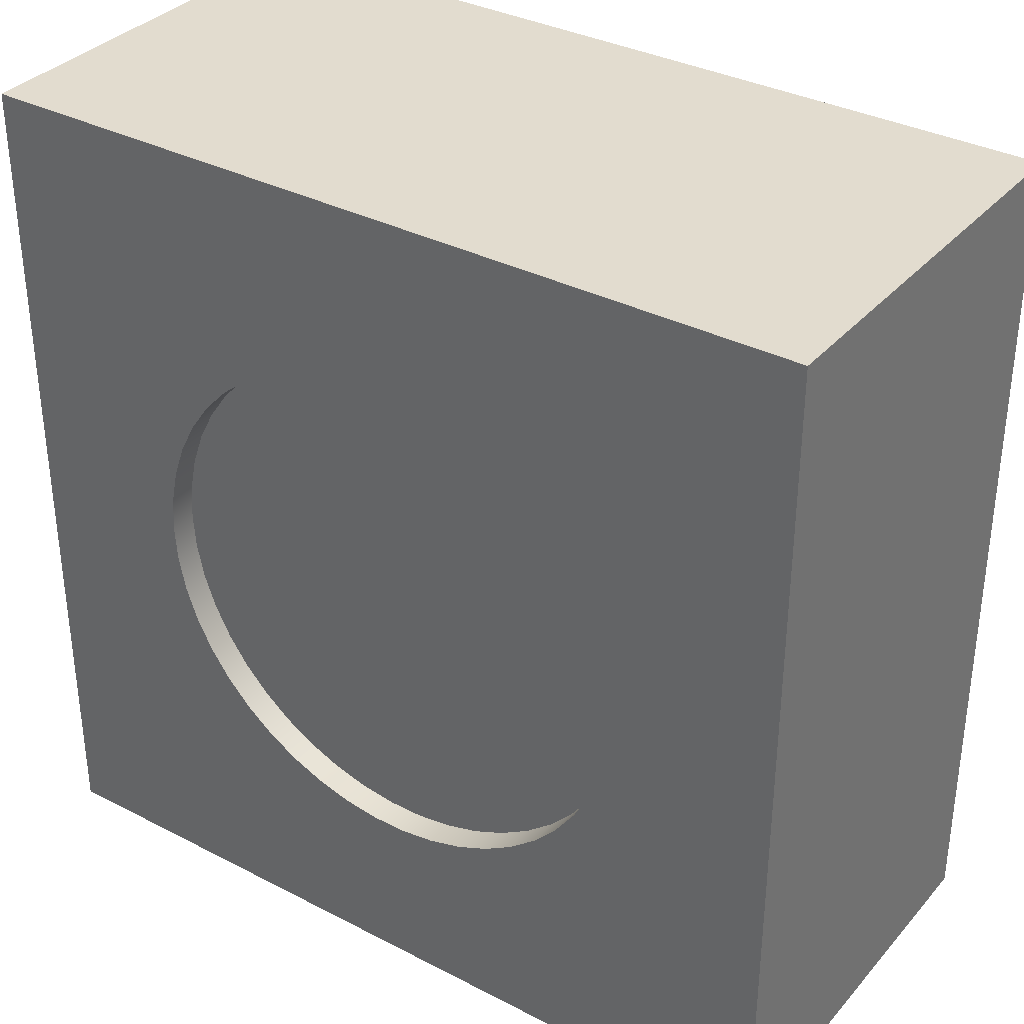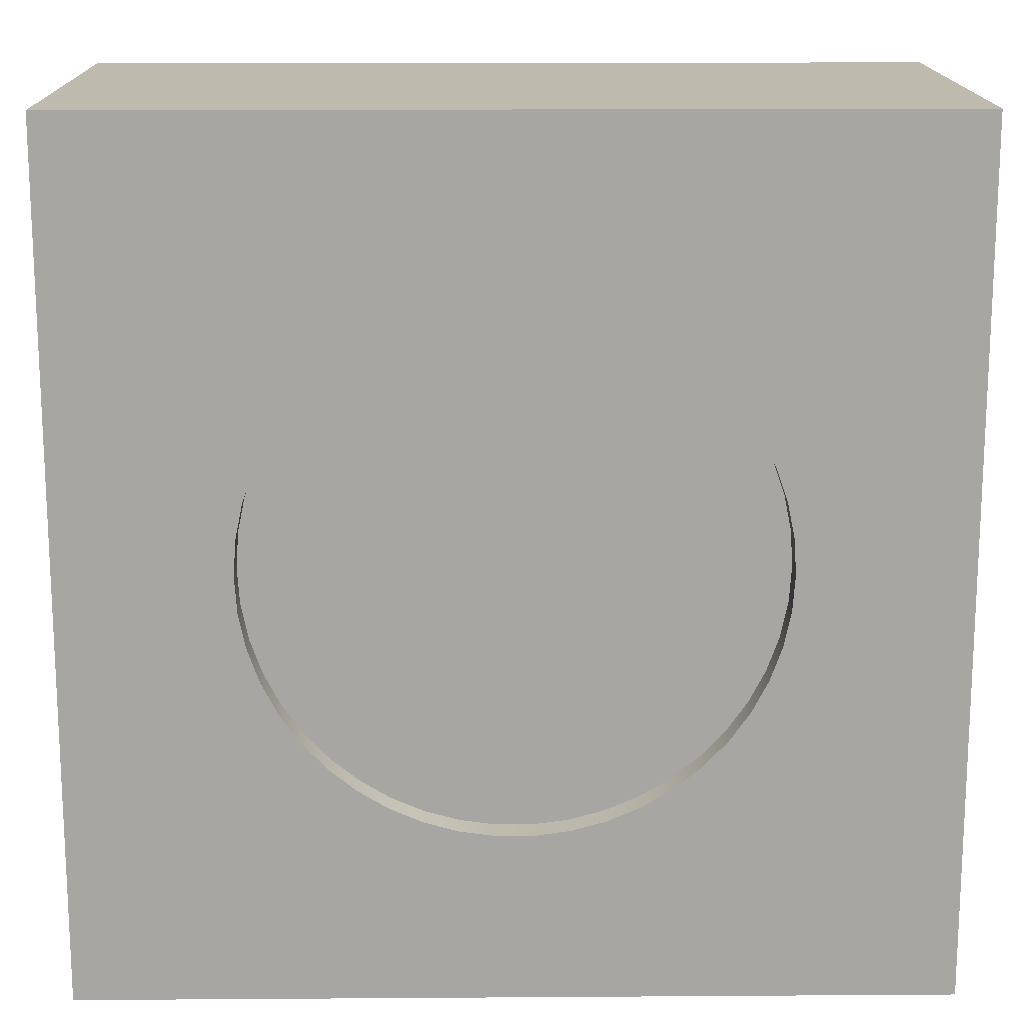
<metadata>
{"format":"obj","ext":"obj","renderer":"f3d","projection":"perspective","resolution":1024,"background":"white","views":[{"elev":34.6,"azim":34.8,"up":"+Y"},{"elev":15.8,"azim":-0.8,"up":"+Y"}]}
</metadata>
<code>
v -0.305 0.305 0
v -0.305 -0.305 0
v -0.305 -0.305 0.3
v -0.305 0.305 0.3
v 0.305 -0.305 0
v 0.305 0.305 0
v 0.305 0.305 0.3
v 0.305 -0.305 0.3
v 0.215 -0.298 0
v 0.2147 -0.299 0
v 0.214 -0.2997 0
v 0.213 -0.3 0
v 0.213 -0.3 -0.01
v 0.214 -0.2997 -0.01
v 0.2147 -0.299 -0.01
v 0.215 -0.298 -0.01
v 0.215 -0.157 0
v 0.215 -0.298 0
v 0.215 -0.298 -0.01
v 0.215 -0.157 -0.01
v 0.213 -0.3 0
v 0.127 -0.3 0
v 0.127 -0.3 -0.01
v 0.213 -0.3 -0.01
v 0.217 -0.155 0
v 0.216 -0.1553 0
v 0.2153 -0.156 0
v 0.215 -0.157 0
v 0.215 -0.157 -0.01
v 0.2153 -0.156 -0.01
v 0.216 -0.1553 -0.01
v 0.217 -0.155 -0.01
v 0.127 -0.3 0
v 0.126 -0.2997 0
v 0.1253 -0.299 0
v 0.125 -0.298 0
v 0.125 -0.298 -0.01
v 0.1253 -0.299 -0.01
v 0.126 -0.2997 -0.01
v 0.127 -0.3 -0.01
v 0.298 -0.155 0
v 0.217 -0.155 0
v 0.217 -0.155 -0.01
v 0.298 -0.155 -0.01
v 0.125 -0.298 0
v 0.125 -0.157 0
v 0.125 -0.157 -0.01
v 0.125 -0.298 -0.01
v 0.3 -0.153 0
v 0.2997 -0.154 0
v 0.299 -0.1547 0
v 0.298 -0.155 0
v 0.298 -0.155 -0.01
v 0.299 -0.1547 -0.01
v 0.2997 -0.154 -0.01
v 0.3 -0.153 -0.01
v 0.125 -0.157 0
v 0.1247 -0.156 0
v 0.124 -0.1553 0
v 0.123 -0.155 0
v 0.123 -0.155 -0.01
v 0.124 -0.1553 -0.01
v 0.1247 -0.156 -0.01
v 0.125 -0.157 -0.01
v 0.3 -0.107 0
v 0.3 -0.153 0
v 0.3 -0.153 -0.01
v 0.3 -0.107 -0.01
v 0.123 -0.155 0
v -0.123 -0.155 0
v -0.123 -0.155 -0.01
v 0.123 -0.155 -0.01
v 0.298 -0.105 0
v 0.299 -0.1053 0
v 0.2997 -0.106 0
v 0.3 -0.107 0
v 0.3 -0.107 -0.01
v 0.2997 -0.106 -0.01
v 0.299 -0.1053 -0.01
v 0.298 -0.105 -0.01
v -0.123 -0.155 0
v -0.124 -0.1553 0
v -0.1247 -0.156 0
v -0.125 -0.157 0
v -0.125 -0.157 -0.01
v -0.1247 -0.156 -0.01
v -0.124 -0.1553 -0.01
v -0.123 -0.155 -0.01
v -0.298 -0.105 0
v 0.298 -0.105 0
v 0.298 -0.105 -0.01
v -0.298 -0.105 -0.01
v -0.125 -0.157 0
v -0.125 -0.298 0
v -0.125 -0.298 -0.01
v -0.125 -0.157 -0.01
v -0.3 -0.107 0
v -0.2997 -0.106 0
v -0.299 -0.1053 0
v -0.298 -0.105 0
v -0.298 -0.105 -0.01
v -0.299 -0.1053 -0.01
v -0.2997 -0.106 -0.01
v -0.3 -0.107 -0.01
v -0.125 -0.298 0
v -0.1253 -0.299 0
v -0.126 -0.2997 0
v -0.127 -0.3 0
v -0.127 -0.3 -0.01
v -0.126 -0.2997 -0.01
v -0.1253 -0.299 -0.01
v -0.125 -0.298 -0.01
v -0.3 -0.153 0
v -0.3 -0.107 0
v -0.3 -0.107 -0.01
v -0.3 -0.153 -0.01
v -0.127 -0.3 0
v -0.213 -0.3 0
v -0.213 -0.3 -0.01
v -0.127 -0.3 -0.01
v -0.217 -0.155 -0.01
v -0.298 -0.155 -0.01
v -0.299 -0.1547 -0.01
v -0.2997 -0.154 -0.01
v -0.3 -0.153 -0.01
v -0.3 -0.107 -0.01
v -0.2997 -0.106 -0.01
v -0.299 -0.1053 -0.01
v -0.298 -0.105 -0.01
v 0.298 -0.105 -0.01
v 0.299 -0.1053 -0.01
v 0.2997 -0.106 -0.01
v 0.3 -0.107 -0.01
v 0.3 -0.153 -0.01
v 0.2997 -0.154 -0.01
v 0.299 -0.1547 -0.01
v 0.298 -0.155 -0.01
v 0.217 -0.155 -0.01
v 0.216 -0.1553 -0.01
v 0.2153 -0.156 -0.01
v 0.215 -0.157 -0.01
v 0.215 -0.298 -0.01
v 0.2147 -0.299 -0.01
v 0.214 -0.2997 -0.01
v 0.213 -0.3 -0.01
v 0.127 -0.3 -0.01
v 0.126 -0.2997 -0.01
v 0.1253 -0.299 -0.01
v 0.125 -0.298 -0.01
v 0.125 -0.157 -0.01
v 0.1247 -0.156 -0.01
v 0.124 -0.1553 -0.01
v 0.123 -0.155 -0.01
v -0.123 -0.155 -0.01
v -0.124 -0.1553 -0.01
v -0.1247 -0.156 -0.01
v -0.125 -0.157 -0.01
v -0.125 -0.298 -0.01
v -0.1253 -0.299 -0.01
v -0.126 -0.2997 -0.01
v -0.127 -0.3 -0.01
v -0.213 -0.3 -0.01
v -0.214 -0.2997 -0.01
v -0.2147 -0.299 -0.01
v -0.215 -0.298 -0.01
v -0.215 -0.157 -0.01
v -0.2153 -0.156 -0.01
v -0.216 -0.1553 -0.01
v -0.298 -0.155 0
v -0.299 -0.1547 0
v -0.2997 -0.154 0
v -0.3 -0.153 0
v -0.3 -0.153 -0.01
v -0.2997 -0.154 -0.01
v -0.299 -0.1547 -0.01
v -0.298 -0.155 -0.01
v -0.213 -0.3 0
v -0.214 -0.2997 0
v -0.2147 -0.299 0
v -0.215 -0.298 0
v -0.215 -0.298 -0.01
v -0.2147 -0.299 -0.01
v -0.214 -0.2997 -0.01
v -0.213 -0.3 -0.01
v -0.217 -0.155 0
v -0.298 -0.155 0
v -0.298 -0.155 -0.01
v -0.217 -0.155 -0.01
v -0.215 -0.298 0
v -0.215 -0.157 0
v -0.215 -0.157 -0.01
v -0.215 -0.298 -0.01
v -0.305 -0.305 0
v 0.305 -0.305 0
v 0.305 -0.305 0.3
v -0.305 -0.305 0.3
v -0.215 -0.157 0
v -0.2153 -0.156 0
v -0.216 -0.1553 0
v -0.217 -0.155 0
v -0.217 -0.155 -0.01
v -0.216 -0.1553 -0.01
v -0.2153 -0.156 -0.01
v -0.215 -0.157 -0.01
v 0.305 0.305 0
v -0.305 0.305 0
v -0.305 0.305 0.3
v 0.305 0.305 0.3
v 0.185 2.266e-17 0.3
v 0.1833 -0.02519 0.3
v 0.1781 -0.04991 0.3
v 0.1697 -0.0737 0.3
v 0.1581 -0.09612 0.3
v 0.1435 -0.1168 0.3
v 0.1263 -0.1352 0.3
v 0.1067 -0.1511 0.3
v 0.08511 -0.1643 0.3
v 0.06195 -0.1743 0.3
v 0.03764 -0.1811 0.3
v 0.01262 -0.1846 0.3
v -0.01262 -0.1846 0.3
v -0.03764 -0.1811 0.3
v -0.06195 -0.1743 0.3
v -0.08511 -0.1643 0.3
v -0.1067 -0.1511 0.3
v -0.1263 -0.1352 0.3
v -0.1435 -0.1168 0.3
v -0.1581 -0.09612 0.3
v -0.1697 -0.0737 0.3
v -0.1781 -0.04991 0.3
v -0.1833 -0.02519 0.3
v -0.185 0 0.3
v -0.1833 0.02519 0.3
v -0.1781 0.04991 0.3
v -0.1697 0.0737 0.3
v -0.1581 0.09612 0.3
v -0.1435 0.1168 0.3
v -0.1263 0.1352 0.3
v -0.1067 0.1511 0.3
v -0.08511 0.1643 0.3
v -0.06195 0.1743 0.3
v -0.03764 0.1811 0.3
v -0.01262 0.1846 0.3
v 0.01262 0.1846 0.3
v 0.03764 0.1811 0.3
v 0.06195 0.1743 0.3
v 0.08511 0.1643 0.3
v 0.1067 0.1511 0.3
v 0.1263 0.1352 0.3
v 0.1435 0.1168 0.3
v 0.1581 0.09612 0.3
v 0.1697 0.0737 0.3
v 0.1781 0.04991 0.3
v 0.1833 0.02519 0.3
v 0.305 0.305 0.3
v -0.305 0.305 0.3
v -0.305 -0.305 0.3
v 0.305 -0.305 0.3
v -0.05 -0.07 0.002
v -0.05 0.07 0.002
v 0.05 0.07 0.002
v 0.05 -0.07 0.002
v 0.185 2.266e-17 0.28
v 0.1833 0.02519 0.28
v 0.1781 0.04991 0.28
v 0.1697 0.0737 0.28
v 0.1581 0.09612 0.28
v 0.1435 0.1168 0.28
v 0.1263 0.1352 0.28
v 0.1067 0.1511 0.28
v 0.08511 0.1643 0.28
v 0.06195 0.1743 0.28
v 0.03764 0.1811 0.28
v 0.01262 0.1846 0.28
v -0.01262 0.1846 0.28
v -0.03764 0.1811 0.28
v -0.06195 0.1743 0.28
v -0.08511 0.1643 0.28
v -0.1067 0.1511 0.28
v -0.1263 0.1352 0.28
v -0.1435 0.1168 0.28
v -0.1581 0.09612 0.28
v -0.1697 0.0737 0.28
v -0.1781 0.04991 0.28
v -0.1833 0.02519 0.28
v -0.185 0 0.28
v -0.1833 -0.02519 0.28
v -0.1781 -0.04991 0.28
v -0.1697 -0.0737 0.28
v -0.1581 -0.09612 0.28
v -0.1435 -0.1168 0.28
v -0.1263 -0.1352 0.28
v -0.1067 -0.1511 0.28
v -0.08511 -0.1643 0.28
v -0.06195 -0.1743 0.28
v -0.03764 -0.1811 0.28
v -0.01262 -0.1846 0.28
v 0.01262 -0.1846 0.28
v 0.03764 -0.1811 0.28
v 0.06195 -0.1743 0.28
v 0.08511 -0.1643 0.28
v 0.1067 -0.1511 0.28
v 0.1263 -0.1352 0.28
v 0.1435 -0.1168 0.28
v 0.1581 -0.09612 0.28
v 0.1697 -0.0737 0.28
v 0.1781 -0.04991 0.28
v 0.1833 -0.02519 0.28
v -0.25 0.07 0
v -0.15 0.07 0
v -0.15 0.07 0.01
v -0.25 0.07 0.01
v 0.25 0.07 0
v 0.25 -0.07 0
v 0.25 -0.07 0.01
v 0.25 0.07 0.01
v 0.05 -0.07 0
v -0.05 -0.07 0
v -0.05 -0.07 0.002
v 0.05 -0.07 0.002
v -0.05 -0.07 0
v 0.05 -0.07 0
v 0.15 -0.07 0
v 0.25 -0.07 0
v 0.25 0.07 0
v 0.15 0.07 0
v 0.05 0.07 0
v -0.05 0.07 0
v -0.15 0.07 0
v -0.25 0.07 0
v -0.25 -0.07 0
v -0.15 -0.07 0
v -0.217 -0.155 0
v -0.216 -0.1553 0
v -0.2153 -0.156 0
v -0.215 -0.157 0
v -0.215 -0.298 0
v -0.2147 -0.299 0
v -0.214 -0.2997 0
v -0.213 -0.3 0
v -0.127 -0.3 0
v -0.126 -0.2997 0
v -0.1253 -0.299 0
v -0.125 -0.298 0
v -0.125 -0.157 0
v -0.1247 -0.156 0
v -0.124 -0.1553 0
v -0.123 -0.155 0
v 0.123 -0.155 0
v 0.124 -0.1553 0
v 0.1247 -0.156 0
v 0.125 -0.157 0
v 0.125 -0.298 0
v 0.1253 -0.299 0
v 0.126 -0.2997 0
v 0.127 -0.3 0
v 0.213 -0.3 0
v 0.214 -0.2997 0
v 0.2147 -0.299 0
v 0.215 -0.298 0
v 0.215 -0.157 0
v 0.2153 -0.156 0
v 0.216 -0.1553 0
v 0.217 -0.155 0
v 0.298 -0.155 0
v 0.299 -0.1547 0
v 0.2997 -0.154 0
v 0.3 -0.153 0
v 0.3 -0.107 0
v 0.2997 -0.106 0
v 0.299 -0.1053 0
v 0.298 -0.105 0
v -0.298 -0.105 0
v -0.299 -0.1053 0
v -0.2997 -0.106 0
v -0.3 -0.107 0
v -0.3 -0.153 0
v -0.2997 -0.154 0
v -0.299 -0.1547 0
v -0.298 -0.155 0
v -0.305 0.305 0
v 0.305 0.305 0
v 0.305 -0.305 0
v -0.305 -0.305 0
v -0.25 -0.07 0.01
v -0.25 0.07 0.01
v -0.15 0.07 0.01
v -0.15 -0.07 0.01
v 0.05 0.07 0
v 0.15 0.07 0
v 0.15 0.07 -0.008
v 0.05 0.07 -0.008
v 0.15 -0.07 0
v 0.05 -0.07 0
v 0.05 -0.07 -0.008
v 0.15 -0.07 -0.008
v -0.15 -0.07 0
v -0.25 -0.07 0
v -0.25 -0.07 0.01
v -0.15 -0.07 0.01
v -0.25 -0.07 0
v -0.25 0.07 0
v -0.25 0.07 0.01
v -0.25 -0.07 0.01
v 0.15 -0.07 0.01
v 0.15 0.07 0.01
v 0.25 0.07 0.01
v 0.25 -0.07 0.01
v 0.25 -0.07 0
v 0.15 -0.07 0
v 0.15 -0.07 0.01
v 0.25 -0.07 0.01
v -0.05 0.07 0
v 0.05 0.07 0
v 0.05 0.07 0.002
v -0.05 0.07 0.002
v 0.15 0.07 0
v 0.25 0.07 0
v 0.25 0.07 0.01
v 0.15 0.07 0.01
v 0.05 0.07 0
v 0.05 0.07 -0.008
v 0.05 -0.07 -0.008
v 0.05 -0.07 0
v 0.05 -0.07 0.002
v 0.05 0.07 0.002
v 0.185 2.266e-17 0.28
v 0.1833 -0.02519 0.28
v 0.1781 -0.04991 0.28
v 0.1697 -0.0737 0.28
v 0.1581 -0.09612 0.28
v 0.1435 -0.1168 0.28
v 0.1263 -0.1352 0.28
v 0.1067 -0.1511 0.28
v 0.08511 -0.1643 0.28
v 0.06195 -0.1743 0.28
v 0.03764 -0.1811 0.28
v 0.01262 -0.1846 0.28
v -0.01262 -0.1846 0.28
v -0.03764 -0.1811 0.28
v -0.06195 -0.1743 0.28
v -0.08511 -0.1643 0.28
v -0.1067 -0.1511 0.28
v -0.1263 -0.1352 0.28
v -0.1435 -0.1168 0.28
v -0.1581 -0.09612 0.28
v -0.1697 -0.0737 0.28
v -0.1781 -0.04991 0.28
v -0.1833 -0.02519 0.28
v -0.185 0 0.28
v -0.1833 0.02519 0.28
v -0.1781 0.04991 0.28
v -0.1697 0.0737 0.28
v -0.1581 0.09612 0.28
v -0.1435 0.1168 0.28
v -0.1263 0.1352 0.28
v -0.1067 0.1511 0.28
v -0.08511 0.1643 0.28
v -0.06195 0.1743 0.28
v -0.03764 0.1811 0.28
v -0.01262 0.1846 0.28
v 0.01262 0.1846 0.28
v 0.03764 0.1811 0.28
v 0.06195 0.1743 0.28
v 0.08511 0.1643 0.28
v 0.1067 0.1511 0.28
v 0.1263 0.1352 0.28
v 0.1435 0.1168 0.28
v 0.1581 0.09612 0.28
v 0.1697 0.0737 0.28
v 0.1781 0.04991 0.28
v 0.1833 0.02519 0.28
v 0.185 2.266e-17 0.3
v 0.1833 0.02519 0.3
v 0.1781 0.04991 0.3
v 0.1697 0.0737 0.3
v 0.1581 0.09612 0.3
v 0.1435 0.1168 0.3
v 0.1263 0.1352 0.3
v 0.1067 0.1511 0.3
v 0.08511 0.1643 0.3
v 0.06195 0.1743 0.3
v 0.03764 0.1811 0.3
v 0.01262 0.1846 0.3
v -0.01262 0.1846 0.3
v -0.03764 0.1811 0.3
v -0.06195 0.1743 0.3
v -0.08511 0.1643 0.3
v -0.1067 0.1511 0.3
v -0.1263 0.1352 0.3
v -0.1435 0.1168 0.3
v -0.1581 0.09612 0.3
v -0.1697 0.0737 0.3
v -0.1781 0.04991 0.3
v -0.1833 0.02519 0.3
v -0.185 0 0.3
v -0.1833 -0.02519 0.3
v -0.1781 -0.04991 0.3
v -0.1697 -0.0737 0.3
v -0.1581 -0.09612 0.3
v -0.1435 -0.1168 0.3
v -0.1263 -0.1352 0.3
v -0.1067 -0.1511 0.3
v -0.08511 -0.1643 0.3
v -0.06195 -0.1743 0.3
v -0.03764 -0.1811 0.3
v -0.01262 -0.1846 0.3
v 0.01262 -0.1846 0.3
v 0.03764 -0.1811 0.3
v 0.06195 -0.1743 0.3
v 0.08511 -0.1643 0.3
v 0.1067 -0.1511 0.3
v 0.1263 -0.1352 0.3
v 0.1435 -0.1168 0.3
v 0.1581 -0.09612 0.3
v 0.1697 -0.0737 0.3
v 0.1781 -0.04991 0.3
v 0.1833 -0.02519 0.3
v 0.185 2.266e-17 0.28
v 0.185 2.266e-17 0.3
v 0.15 -0.07 -0.008
v 0.05 -0.07 -0.008
v 0.05 0.07 -0.008
v 0.15 0.07 -0.008
v -0.15 0.07 0
v -0.05 0.07 0
v -0.05 0.07 -0.008
v -0.15 0.07 -0.008
v -0.05 -0.07 0
v -0.05 -0.07 -0.008
v -0.05 0.07 -0.008
v -0.05 0.07 0
v -0.05 0.07 0.002
v -0.05 -0.07 0.002
v -0.05 -0.07 0
v -0.15 -0.07 0
v -0.15 -0.07 -0.008
v -0.05 -0.07 -0.008
v -0.15 -0.07 -0.008
v -0.15 0.07 -0.008
v -0.05 0.07 -0.008
v -0.05 -0.07 -0.008
v -0.15 0.07 0
v -0.15 0.07 -0.008
v -0.15 -0.07 -0.008
v -0.15 -0.07 0
v -0.15 -0.07 0.01
v -0.15 0.07 0.01
v 0.15 -0.07 0
v 0.15 -0.07 -0.008
v 0.15 0.07 -0.008
v 0.15 0.07 0
v 0.15 0.07 0.01
v 0.15 -0.07 0.01
f 1 2 4
f 4 2 3
f 5 6 8
f 8 6 7
f 16 9 15
f 15 9 10
f 15 10 11
f 12 13 11
f 11 13 14
f 11 14 15
f 17 18 20
f 20 18 19
f 21 22 24
f 24 22 23
f 32 25 31
f 31 25 26
f 31 26 27
f 28 29 27
f 27 29 30
f 27 30 31
f 40 33 39
f 39 33 34
f 39 34 35
f 36 37 35
f 35 37 38
f 35 38 39
f 41 42 44
f 44 42 43
f 45 46 48
f 48 46 47
f 56 49 55
f 55 49 50
f 55 50 51
f 52 53 51
f 51 53 54
f 51 54 55
f 64 57 63
f 63 57 58
f 63 58 59
f 60 61 59
f 59 61 62
f 59 62 63
f 65 66 68
f 68 66 67
f 69 70 72
f 72 70 71
f 80 73 79
f 79 73 74
f 79 74 75
f 76 77 75
f 75 77 78
f 75 78 79
f 88 81 87
f 87 81 82
f 87 82 83
f 84 85 83
f 83 85 86
f 83 86 87
f 89 90 92
f 92 90 91
f 93 94 96
f 96 94 95
f 104 97 103
f 103 97 98
f 103 98 99
f 100 101 99
f 99 101 102
f 99 102 103
f 112 105 111
f 111 105 106
f 111 106 107
f 108 109 107
f 107 109 110
f 107 110 111
f 113 114 116
f 116 114 115
f 117 118 120
f 120 118 119
f 122 129 121
f 121 129 154
f 121 154 168
f 168 154 155
f 168 155 167
f 167 155 156
f 167 156 166
f 166 156 157
f 166 157 165
f 165 157 158
f 165 158 162
f 162 158 161
f 161 158 159
f 161 159 160
f 123 124 122
f 122 124 125
f 122 125 126
f 122 126 129
f 129 126 127
f 129 127 128
f 129 130 154
f 154 130 153
f 153 130 138
f 153 138 152
f 152 138 139
f 152 139 151
f 151 139 140
f 151 140 150
f 150 140 141
f 150 141 149
f 149 141 142
f 149 142 146
f 146 142 145
f 145 142 143
f 145 143 144
f 131 132 130
f 130 132 133
f 130 133 137
f 137 133 134
f 137 134 135
f 135 136 137
f 137 138 130
f 147 148 146
f 146 148 149
f 163 164 162
f 162 164 165
f 176 169 175
f 175 169 170
f 175 170 171
f 172 173 171
f 171 173 174
f 171 174 175
f 184 177 183
f 183 177 178
f 183 178 179
f 180 181 179
f 179 181 182
f 179 182 183
f 185 186 188
f 188 186 187
f 189 190 192
f 192 190 191
f 193 194 196
f 196 194 195
f 204 197 203
f 203 197 198
f 203 198 199
f 200 201 199
f 199 201 202
f 199 202 203
f 205 206 208
f 208 206 207
f 210 258 209
f 209 258 255
f 209 255 254
f 254 255 253
f 253 255 252
f 252 255 251
f 251 255 250
f 250 255 249
f 249 255 248
f 248 255 247
f 247 255 246
f 246 255 245
f 245 255 244
f 244 255 256
f 244 256 243
f 243 256 242
f 242 256 241
f 241 256 240
f 240 256 239
f 239 256 238
f 238 256 237
f 237 256 236
f 236 256 235
f 235 256 234
f 234 256 233
f 233 256 232
f 232 256 257
f 232 257 231
f 231 257 230
f 230 257 229
f 229 257 228
f 228 257 227
f 227 257 226
f 226 257 225
f 225 257 224
f 224 257 223
f 223 257 222
f 222 257 221
f 221 257 258
f 221 258 220
f 220 258 219
f 219 258 218
f 218 258 217
f 217 258 216
f 216 258 215
f 215 258 214
f 214 258 213
f 213 258 212
f 212 258 211
f 211 258 210
f 260 261 259
f 259 261 262
f 264 285 263
f 263 285 286
f 263 286 308
f 308 286 287
f 308 287 307
f 307 287 288
f 307 288 306
f 306 288 289
f 306 289 305
f 305 289 290
f 305 290 304
f 304 290 291
f 304 291 303
f 303 291 292
f 303 292 302
f 302 292 293
f 302 293 301
f 301 293 294
f 301 294 300
f 300 294 295
f 300 295 299
f 299 295 296
f 299 296 298
f 298 296 297
f 285 264 284
f 284 264 265
f 284 265 283
f 283 265 266
f 283 266 282
f 282 266 267
f 282 267 281
f 281 267 268
f 281 268 280
f 280 268 269
f 280 269 279
f 279 269 270
f 279 270 278
f 278 270 271
f 278 271 277
f 277 271 272
f 277 272 276
f 276 272 273
f 276 273 275
f 275 273 274
f 309 310 312
f 312 310 311
f 313 314 316
f 316 314 315
f 317 318 320
f 320 318 319
f 332 321 373
f 373 321 322
f 373 322 372
f 372 322 323
f 372 323 324
f 372 324 371
f 371 324 325
f 371 325 370
f 370 325 382
f 370 382 369
f 369 382 383
f 369 383 368
f 368 383 367
f 367 383 366
f 366 383 365
f 365 383 360
f 365 360 361
f 325 326 382
f 382 326 327
f 382 327 328
f 382 328 381
f 381 328 329
f 381 329 330
f 331 374 330
f 330 374 375
f 330 375 381
f 381 375 376
f 381 376 384
f 384 376 377
f 384 377 378
f 374 331 373
f 373 331 332
f 334 335 333
f 333 335 336
f 333 336 380
f 380 336 337
f 380 337 384
f 384 337 338
f 384 338 339
f 339 340 384
f 384 340 341
f 384 341 356
f 356 341 355
f 355 341 342
f 355 342 354
f 354 342 343
f 354 343 353
f 353 343 344
f 353 344 349
f 349 344 348
f 348 344 345
f 348 345 346
f 346 347 348
f 350 351 349
f 349 351 352
f 349 352 353
f 384 356 383
f 383 356 357
f 383 357 358
f 358 359 383
f 383 359 360
f 362 363 361
f 361 363 364
f 361 364 365
f 378 379 384
f 384 379 380
f 386 387 385
f 385 387 388
f 389 390 392
f 392 390 391
f 393 394 396
f 396 394 395
f 397 398 400
f 400 398 399
f 401 402 404
f 404 402 403
f 406 407 405
f 405 407 408
f 409 410 412
f 412 410 411
f 413 414 416
f 416 414 415
f 417 418 420
f 420 418 419
f 422 423 421
f 421 423 424
f 421 424 426
f 426 424 425
f 428 518 427
f 427 518 520
f 519 473 472
f 472 473 474
f 472 474 471
f 471 474 475
f 471 475 470
f 470 475 476
f 470 476 469
f 469 476 477
f 469 477 468
f 468 477 478
f 468 478 467
f 467 478 479
f 467 479 466
f 466 479 480
f 466 480 465
f 465 480 481
f 465 481 464
f 464 481 482
f 464 482 463
f 463 482 483
f 463 483 462
f 462 483 484
f 462 484 461
f 461 484 485
f 461 485 460
f 460 485 486
f 460 486 459
f 459 486 487
f 459 487 458
f 458 487 488
f 458 488 457
f 457 488 489
f 457 489 456
f 456 489 490
f 456 490 455
f 455 490 491
f 455 491 454
f 454 491 492
f 454 492 453
f 453 492 493
f 453 493 452
f 452 493 494
f 452 494 451
f 451 494 495
f 451 495 450
f 450 495 496
f 450 496 449
f 449 496 497
f 449 497 448
f 448 497 498
f 448 498 447
f 447 498 499
f 447 499 446
f 446 499 500
f 446 500 445
f 445 500 501
f 445 501 444
f 444 501 502
f 444 502 443
f 443 502 503
f 443 503 442
f 442 503 504
f 442 504 441
f 441 504 505
f 441 505 440
f 440 505 506
f 440 506 439
f 439 506 507
f 439 507 438
f 438 507 508
f 438 508 437
f 437 508 509
f 437 509 436
f 436 509 510
f 436 510 435
f 435 510 511
f 435 511 434
f 434 511 512
f 434 512 433
f 433 512 513
f 433 513 432
f 432 513 514
f 432 514 431
f 431 514 515
f 431 515 430
f 430 515 516
f 430 516 429
f 429 516 517
f 429 517 428
f 428 517 518
f 521 522 524
f 524 522 523
f 525 526 528
f 528 526 527
f 530 531 529
f 529 531 532
f 529 532 534
f 534 532 533
f 535 536 538
f 538 536 537
f 540 541 539
f 539 541 542
f 544 545 543
f 543 545 546
f 543 546 548
f 548 546 547
f 550 551 549
f 549 551 552
f 549 552 554
f 554 552 553

</code>
